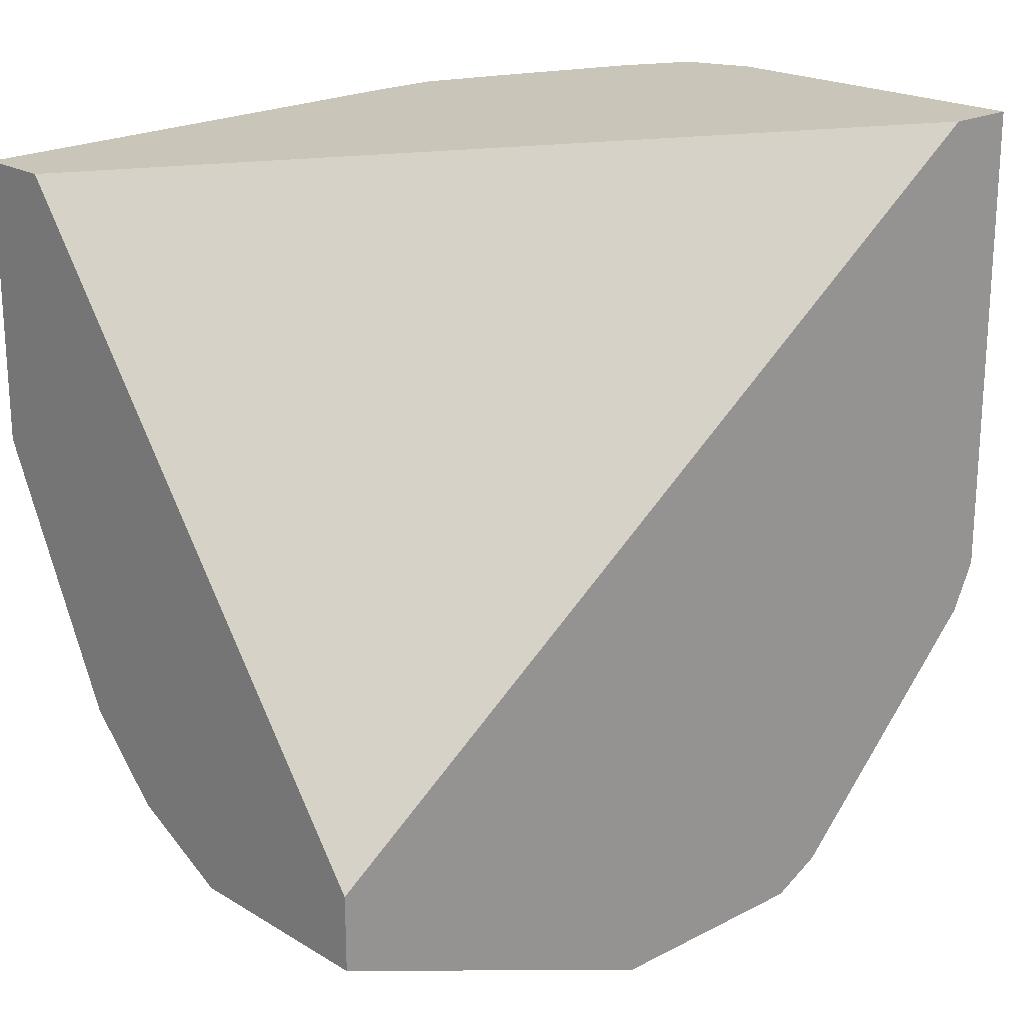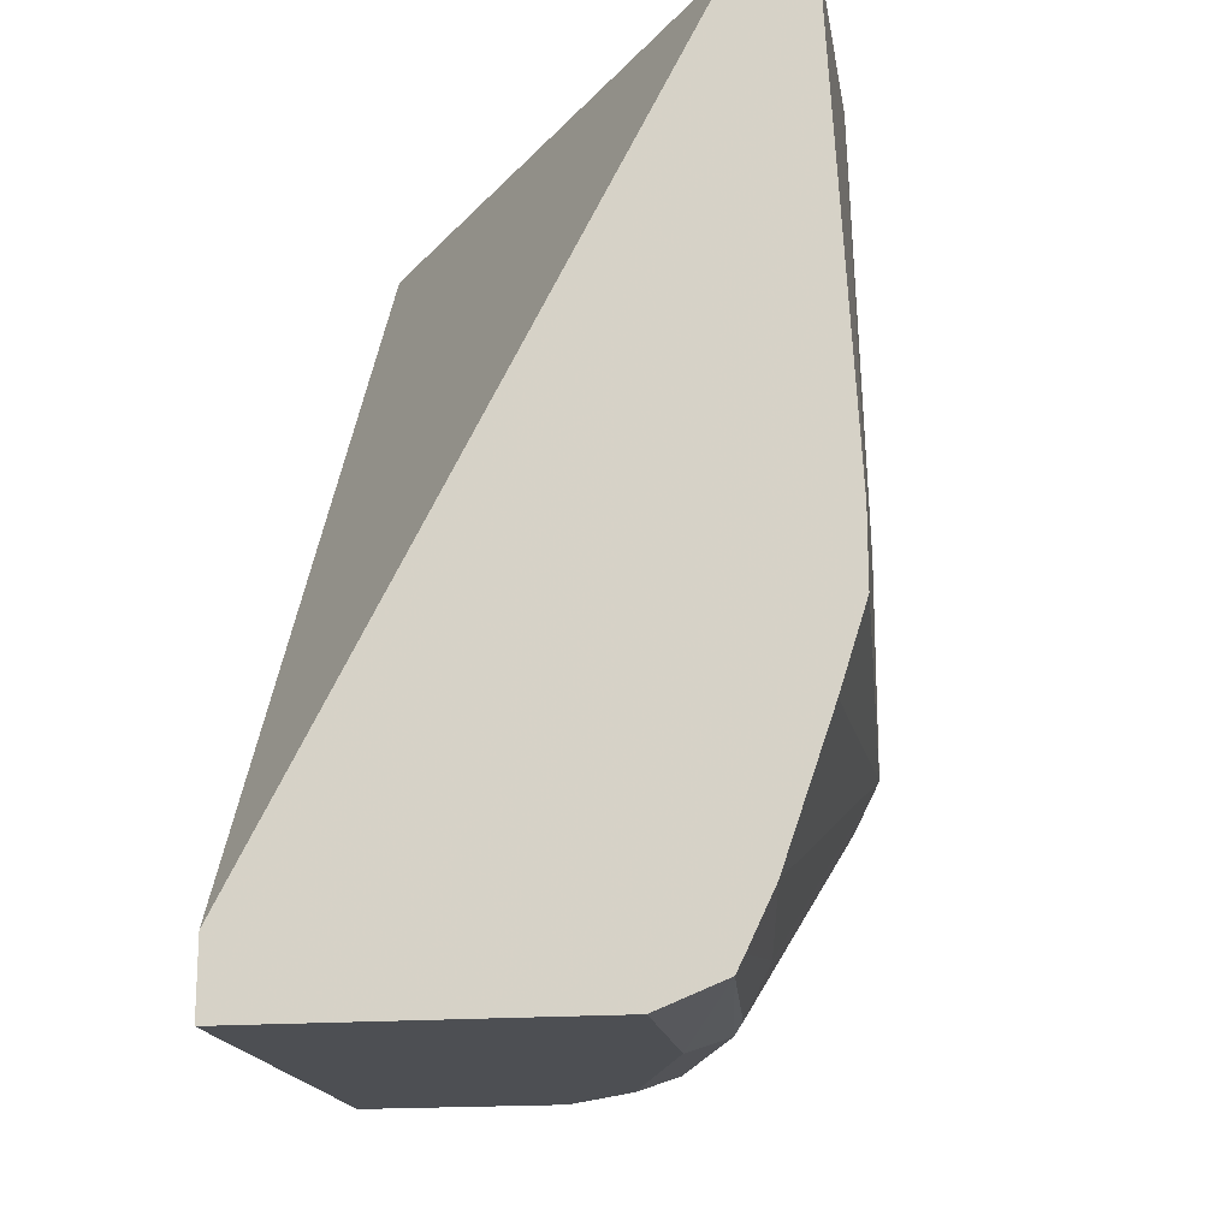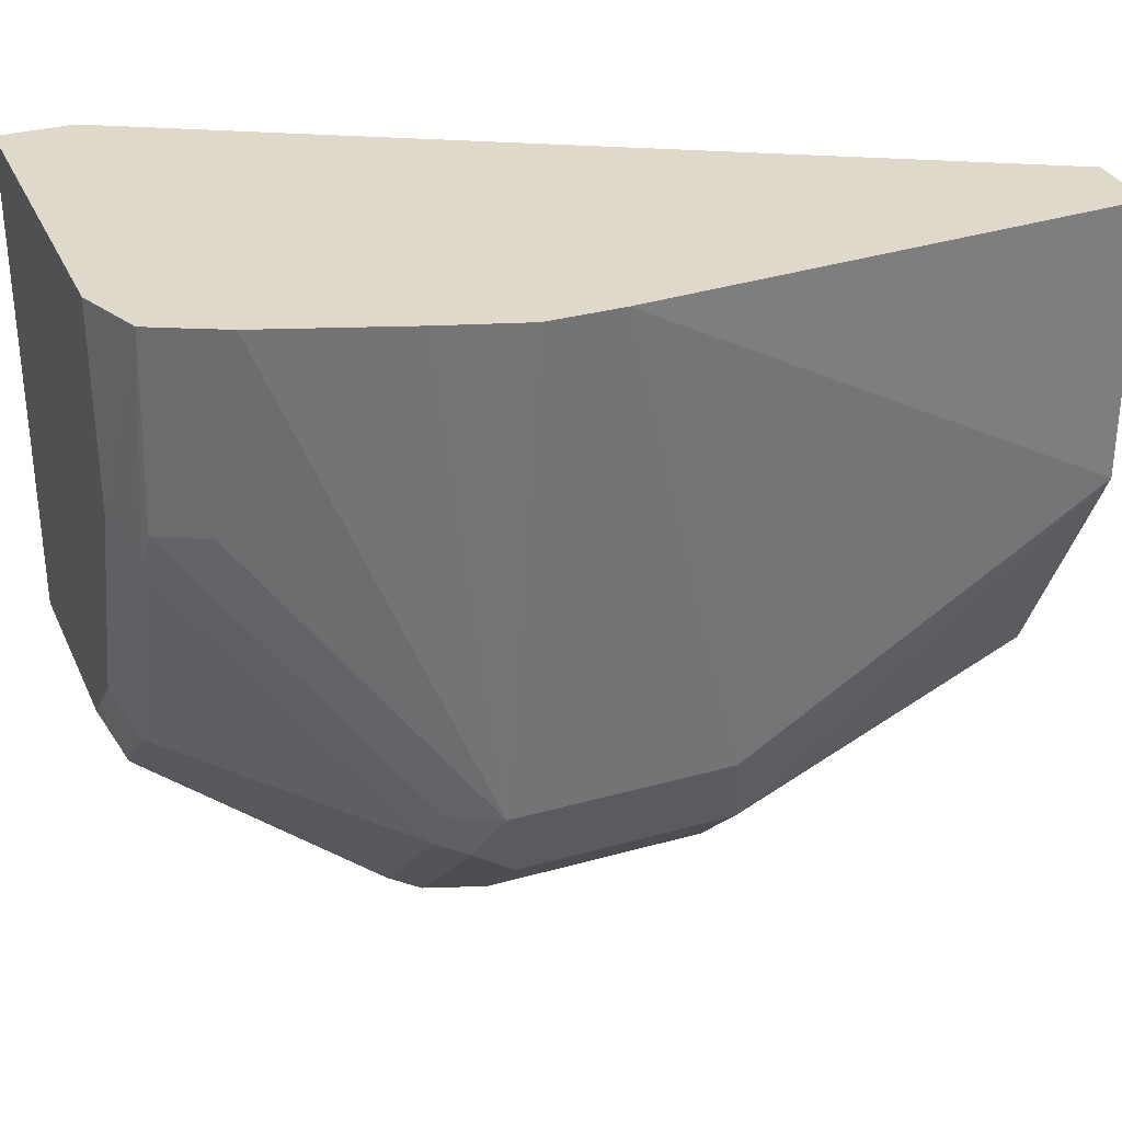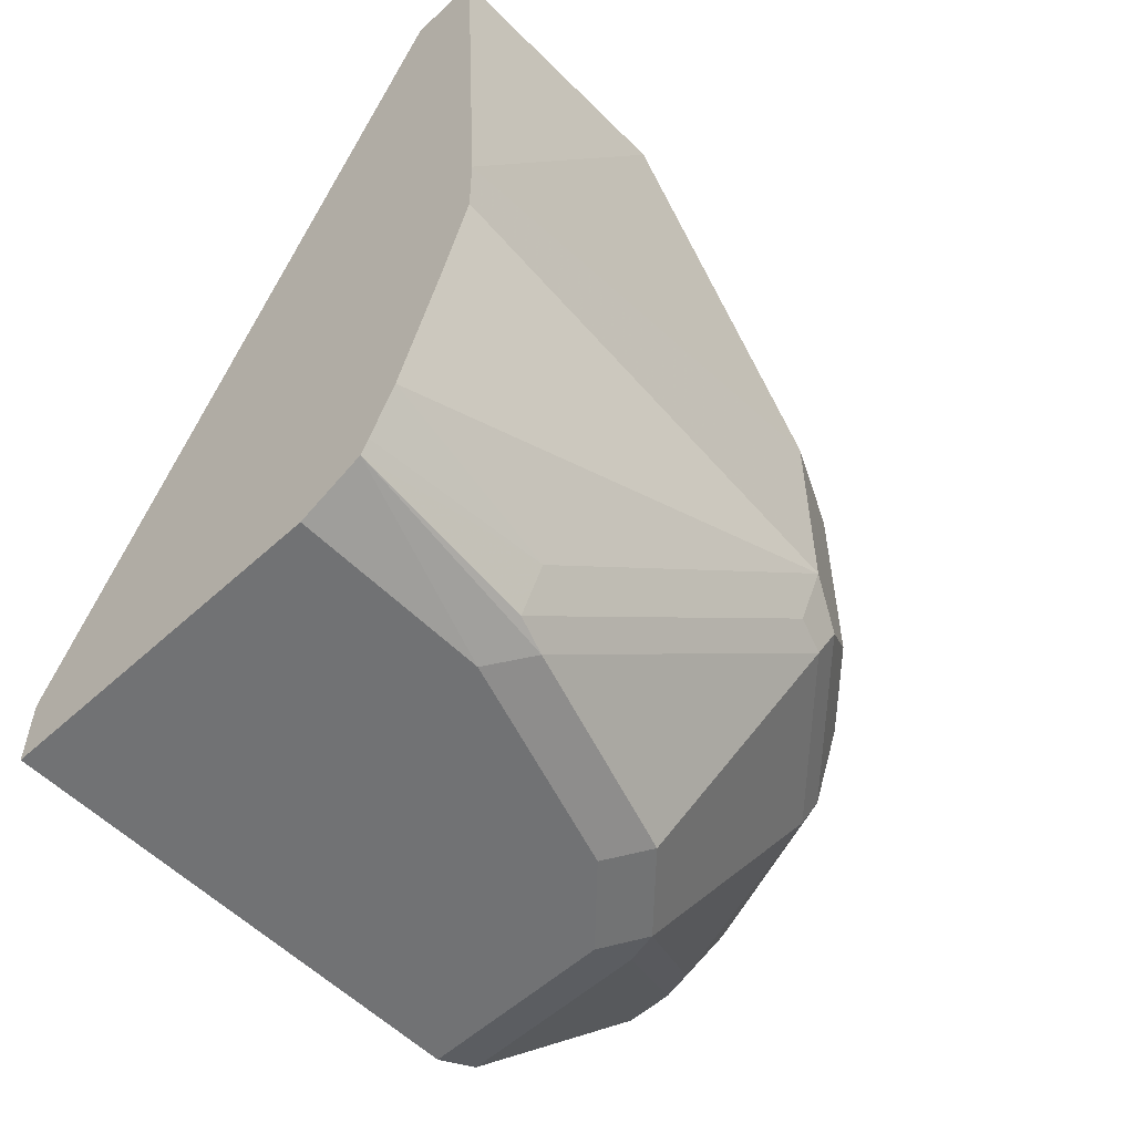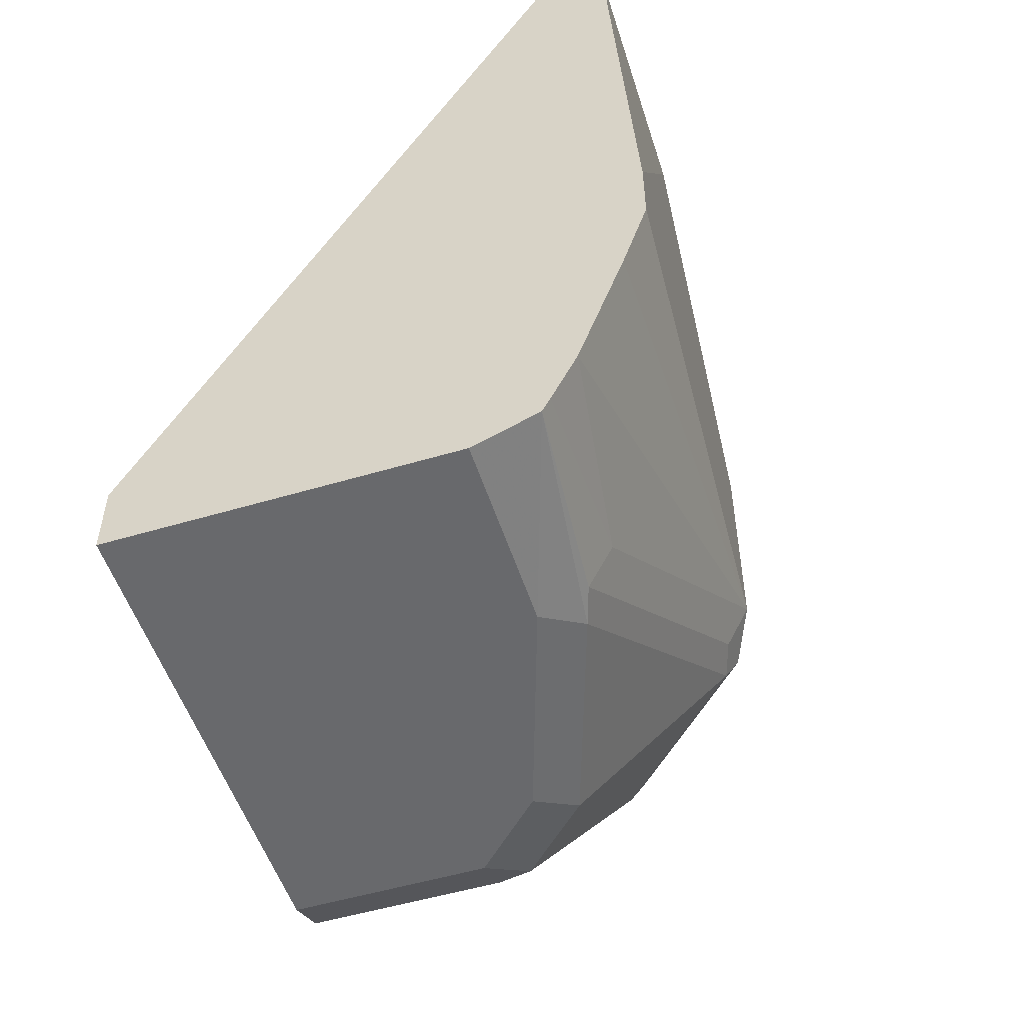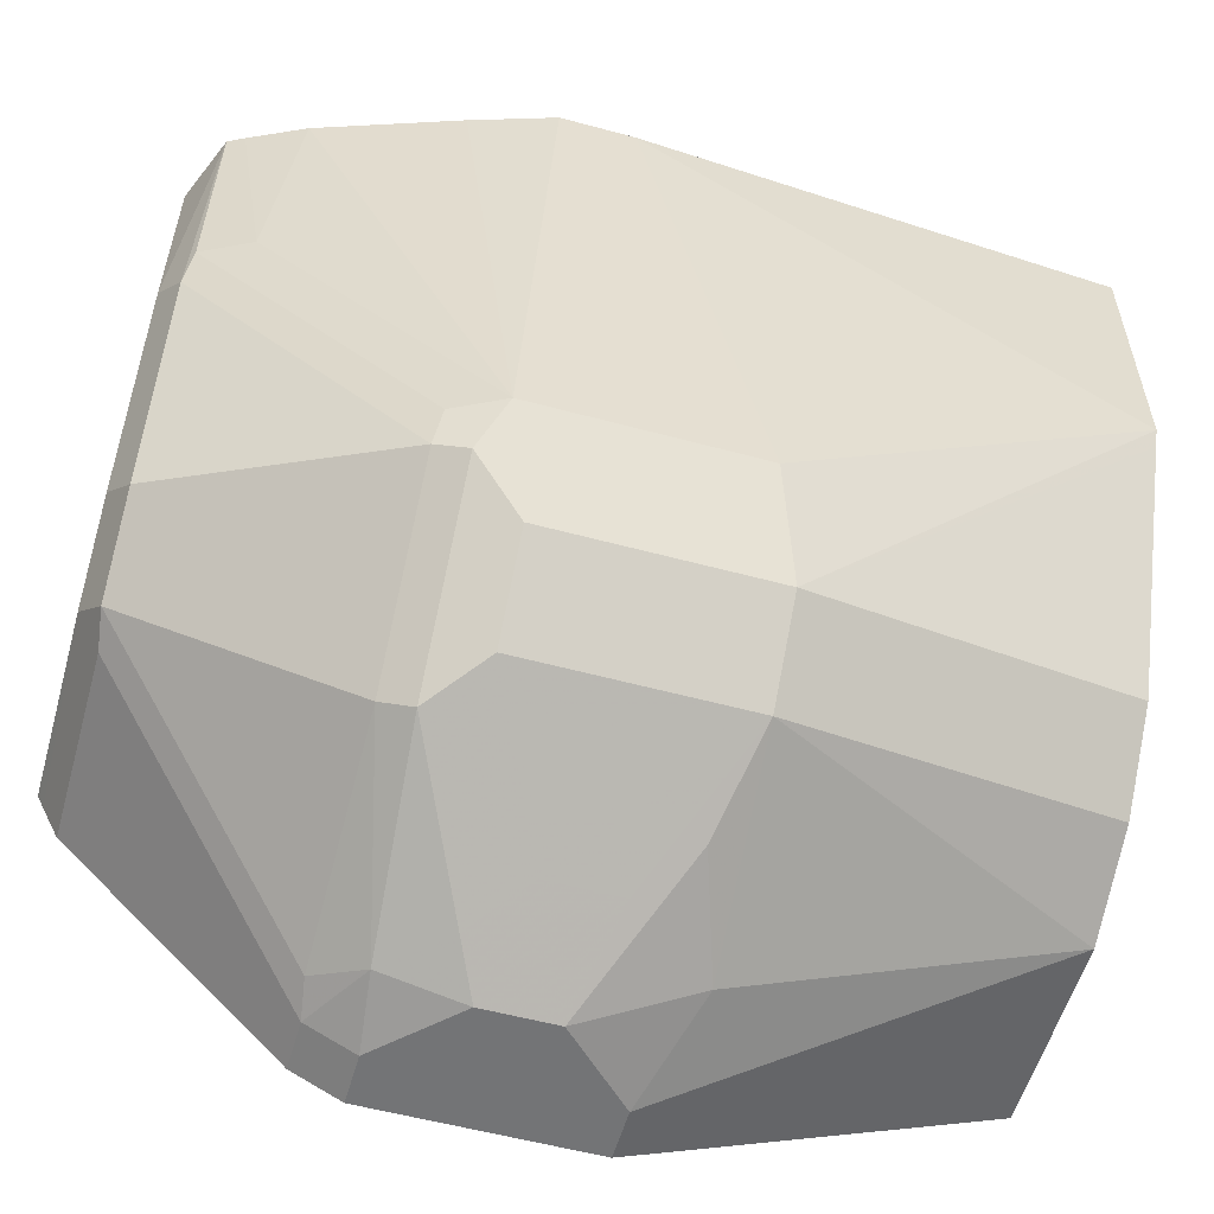
<metadata>
{"format":"obj","ext":"obj","renderer":"f3d","projection":"perspective","resolution":1024,"background":"white","views":[{"elev":20.6,"azim":-132.8,"up":"+Z"},{"elev":-17.8,"azim":9.2,"up":"+Y"},{"elev":31.8,"azim":68.4,"up":"+Z"},{"elev":-55.5,"azim":43.8,"up":"+Y"},{"elev":-52.8,"azim":17.7,"up":"+Y"},{"elev":-56.2,"azim":74.2,"up":"+Z"}]}
</metadata>
<code>
v 0.2215 -0.2354 -0.6931
v 0.3139 -0.2354 -0.6931
v 0.2215 -0.2158 -0.6931
v 0.2215 -0.2354 -0.8241
v 0.3139 -0.2354 -0.7456
v 0.3314 -0.2283 -0.6931
v 0.3335 -0.002132 -0.6931
v 0.2215 -0.002132 -0.8437
v 0.2215 -0.2335 -0.8279
v 0.2747 -0.2354 -0.8241
v 0.2943 -0.2354 -0.8044
v 0.3237 -0.2305 -0.7554
v 0.327 -0.2289 -0.7456
v 0.3335 -0.2158 -0.7456
v 0.3335 -0.2241 -0.6931
v 0.3532 -0.002132 -0.6931
v 0.2215 -0.002132 -0.8633
v 0.2845 -0.2305 -0.8339
v 0.2215 -0.2289 -0.8371
v 0.3041 -0.2305 -0.8142
v 0.3434 -0.1717 -0.8339
v 0.3466 -0.17 -0.8241
v 0.3405 -0.2095 -0.6931
v 0.3532 -0.1569 -0.8241
v 0.3532 -0.002132 -0.7652
v 0.3601 -0.131 -0.6931
v 0.2215 -0.09811 -0.9025
v 0.2747 -0.002132 -0.8633
v 0.2747 -0.2289 -0.8371
v 0.2453 -0.1717 -0.8927
v 0.3041 -0.1717 -0.8731
v 0.2215 -0.17 -0.896
v 0.3466 -0.1635 -0.8371
v 0.3532 -0.1724 -0.6931
v 0.3601 -0.1506 -0.6931
v 0.3532 -0.09811 -0.8241
v 0.3511 -0.002132 -0.7694
v 0.3401 -0.09158 -0.8502
v 0.2215 -0.1569 -0.9025
v 0.2354 -0.09811 -0.9025
v 0.2789 -0.002132 -0.8612
v 0.3205 -0.09158 -0.8698
v 0.2649 -0.08831 -0.8927
v 0.2354 -0.17 -0.896
v 0.2551 -0.1594 -0.8976
v 0.2649 -0.1619 -0.8927
v 0.3074 -0.1635 -0.8764
v 0.2215 -0.1662 -0.8979
v 0.3401 -0.1504 -0.8502
v 0.3401 -0.002132 -0.7914
v 0.3205 -0.002132 -0.8306
v 0.2354 -0.1569 -0.9025
v 0.2551 -0.1177 -0.9025
v 0.2878 -0.002132 -0.8568
v 0.2812 -0.1112 -0.8895
v 0.2943 -0.09811 -0.8829
v 0.3008 -0.002132 -0.8502
v 0.3205 -0.1504 -0.8698
v 0.2551 -0.1373 -0.9025
v 0.2682 -0.1439 -0.896
v 0.2812 -0.1308 -0.8895
f 30 46 31
f 25 36 38
f 25 38 37
f 27 40 53
f 27 53 59
f 27 59 52
f 28 42 43
f 28 41 42
f 28 43 40
f 30 44 45
f 30 45 46
f 27 52 39
f 25 26 36
f 23 24 34
f 24 36 26
f 24 38 36
f 24 49 38
f 24 33 49
f 24 35 34
f 22 33 24
f 21 33 22
f 21 47 33
f 21 31 47
f 19 44 29
f 31 46 47
f 19 32 44
f 24 26 35
f 32 48 44
f 43 56 53
f 33 58 49
f 18 21 20
f 53 61 60
f 53 55 61
f 47 61 58
f 47 60 61
f 45 60 47
f 45 59 60
f 45 52 59
f 45 47 46
f 44 52 45
f 44 48 52
f 53 60 59
f 42 61 55
f 42 58 61
f 42 54 57
f 42 56 43
f 42 53 56
f 42 55 53
f 41 54 42
f 40 43 53
f 39 52 48
f 38 58 42
f 38 49 58
f 38 51 50
f 38 57 51
f 38 42 57
f 37 38 50
f 33 47 58
f 18 31 21
f 1 8 17
f 18 44 30
f 5 12 6
f 5 11 12
f 4 9 10
f 3 7 8
f 2 5 6
f 1 5 2
f 1 11 5
f 1 4 10
f 1 9 4
f 1 19 9
f 1 32 19
f 1 48 32
f 6 12 13
f 1 39 48
f 1 17 27
f 1 3 8
f 1 7 3
f 1 16 7
f 1 26 16
f 1 35 26
f 1 34 35
f 1 23 34
f 1 15 23
f 1 6 15
f 1 2 6
f 18 30 31
f 1 27 39
f 6 13 14
f 1 10 11
f 7 16 25
f 18 29 44
f 18 19 29
f 17 40 27
f 17 28 40
f 6 14 15
f 14 24 23
f 14 23 15
f 13 24 14
f 13 22 24
f 12 22 13
f 12 21 22
f 12 20 21
f 11 20 12
f 16 26 25
f 10 18 20
f 10 20 11
f 7 25 37
f 7 37 50
f 7 51 57
f 7 57 54
f 7 54 41
f 7 50 51
f 7 28 17
f 7 17 8
f 9 18 10
f 9 19 18
f 7 41 28

</code>
